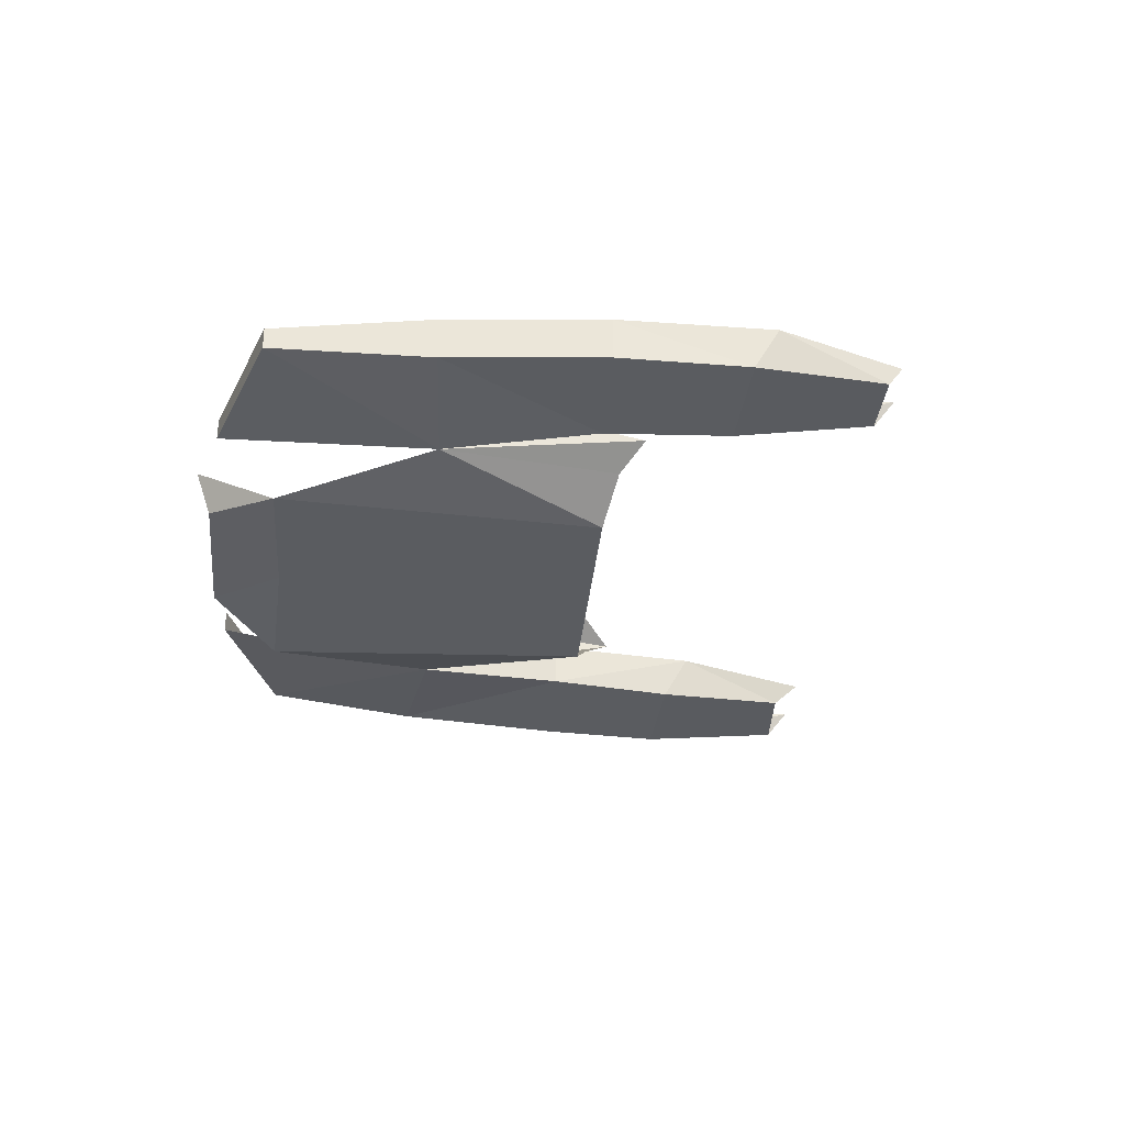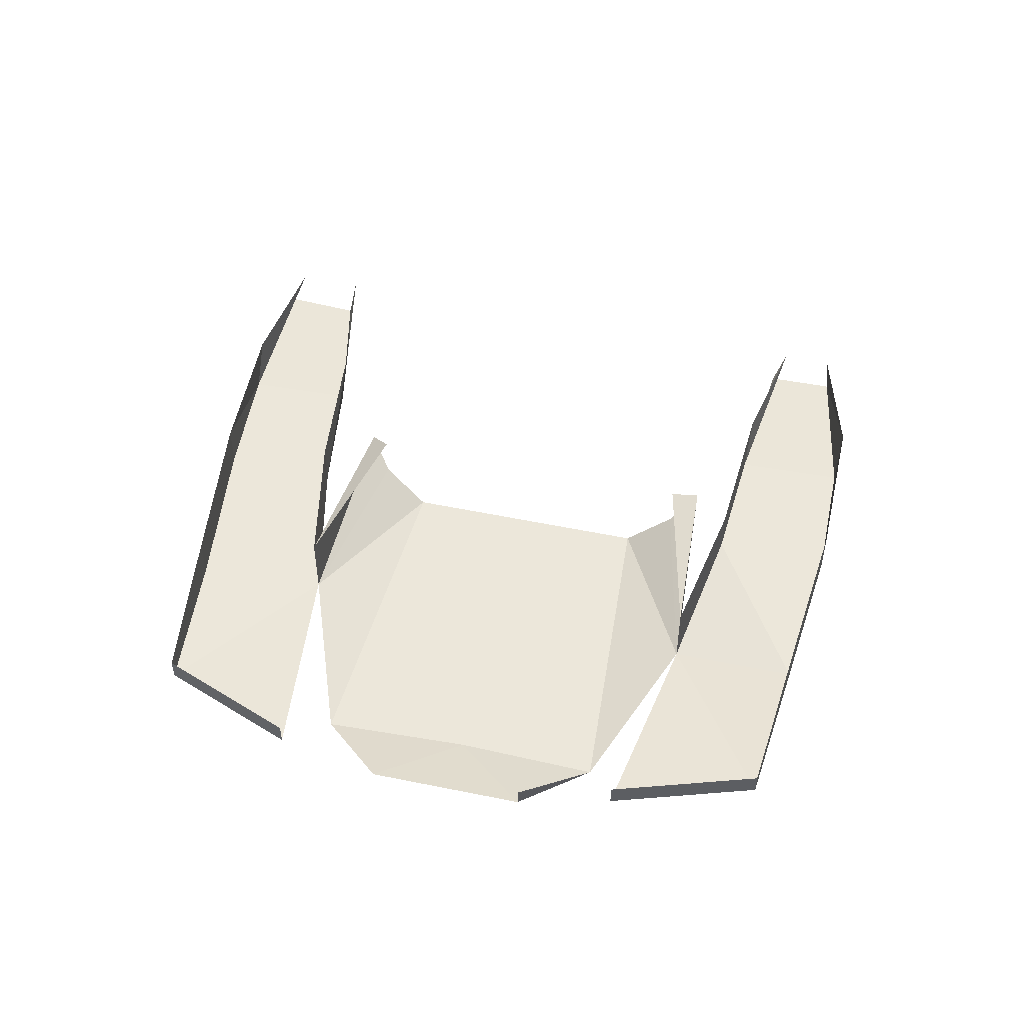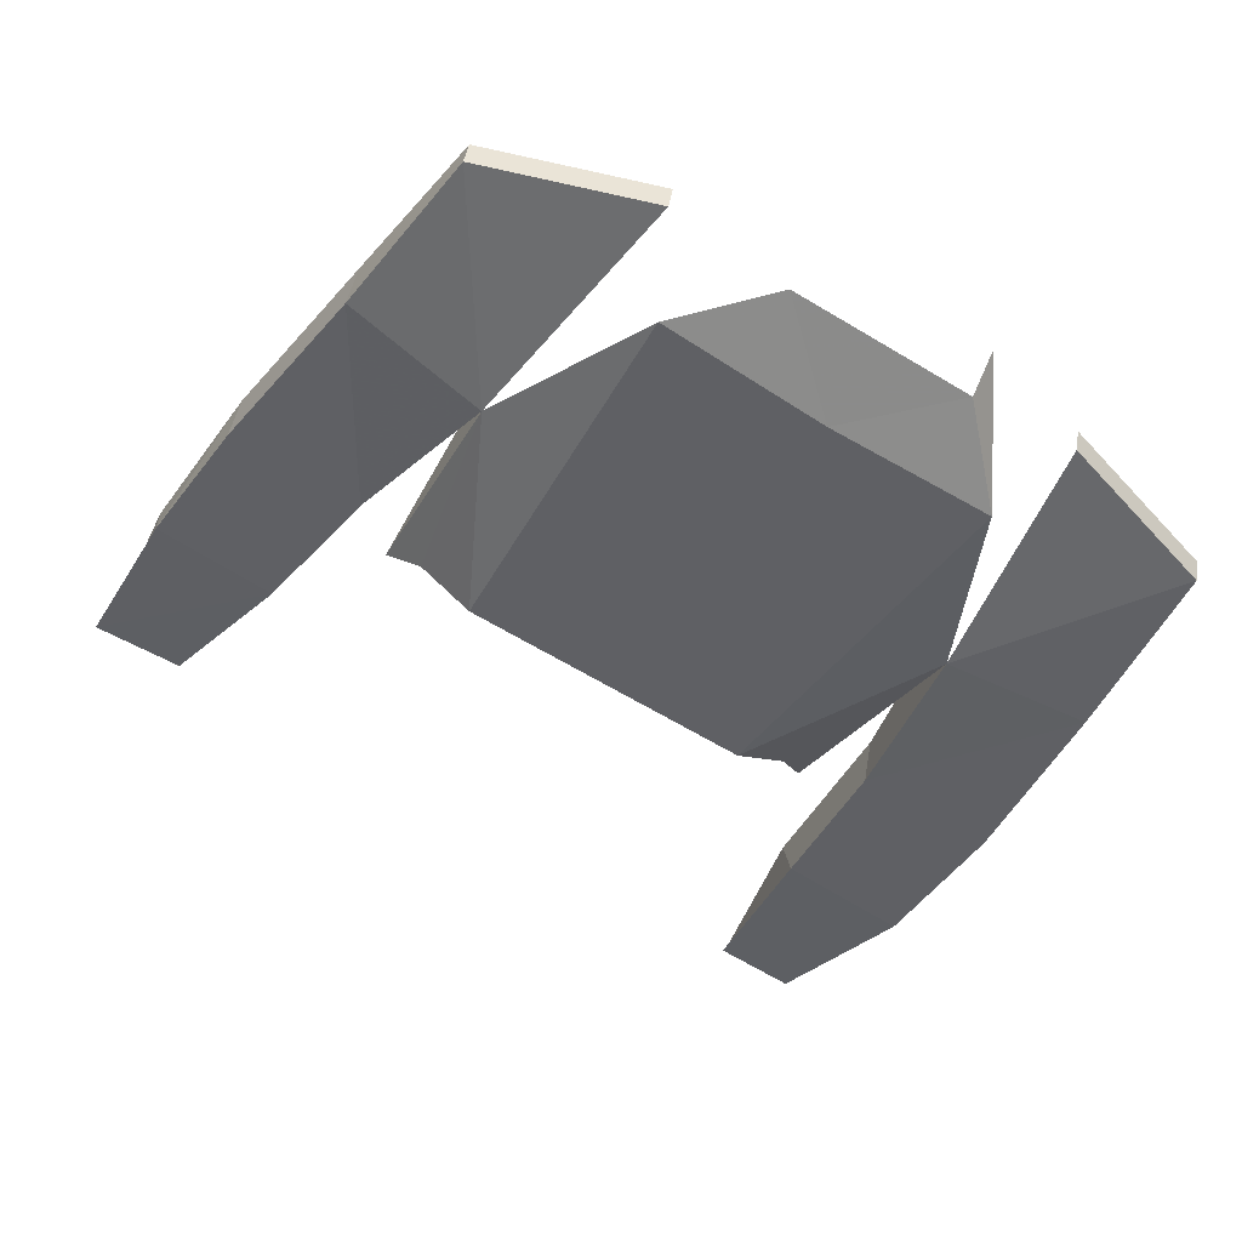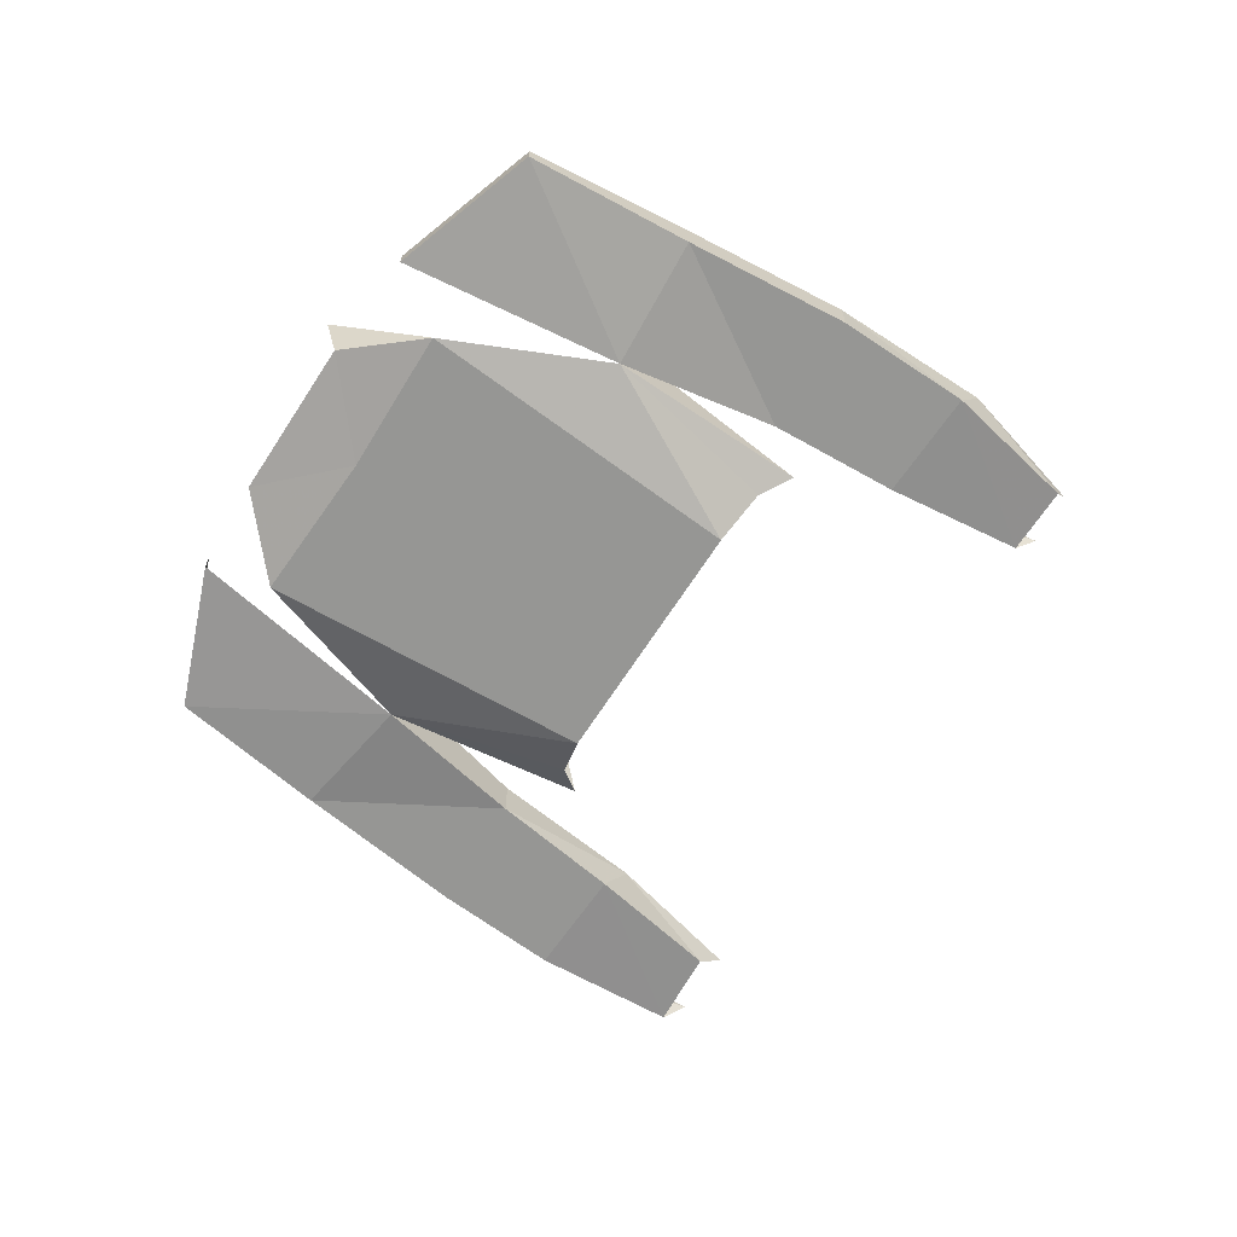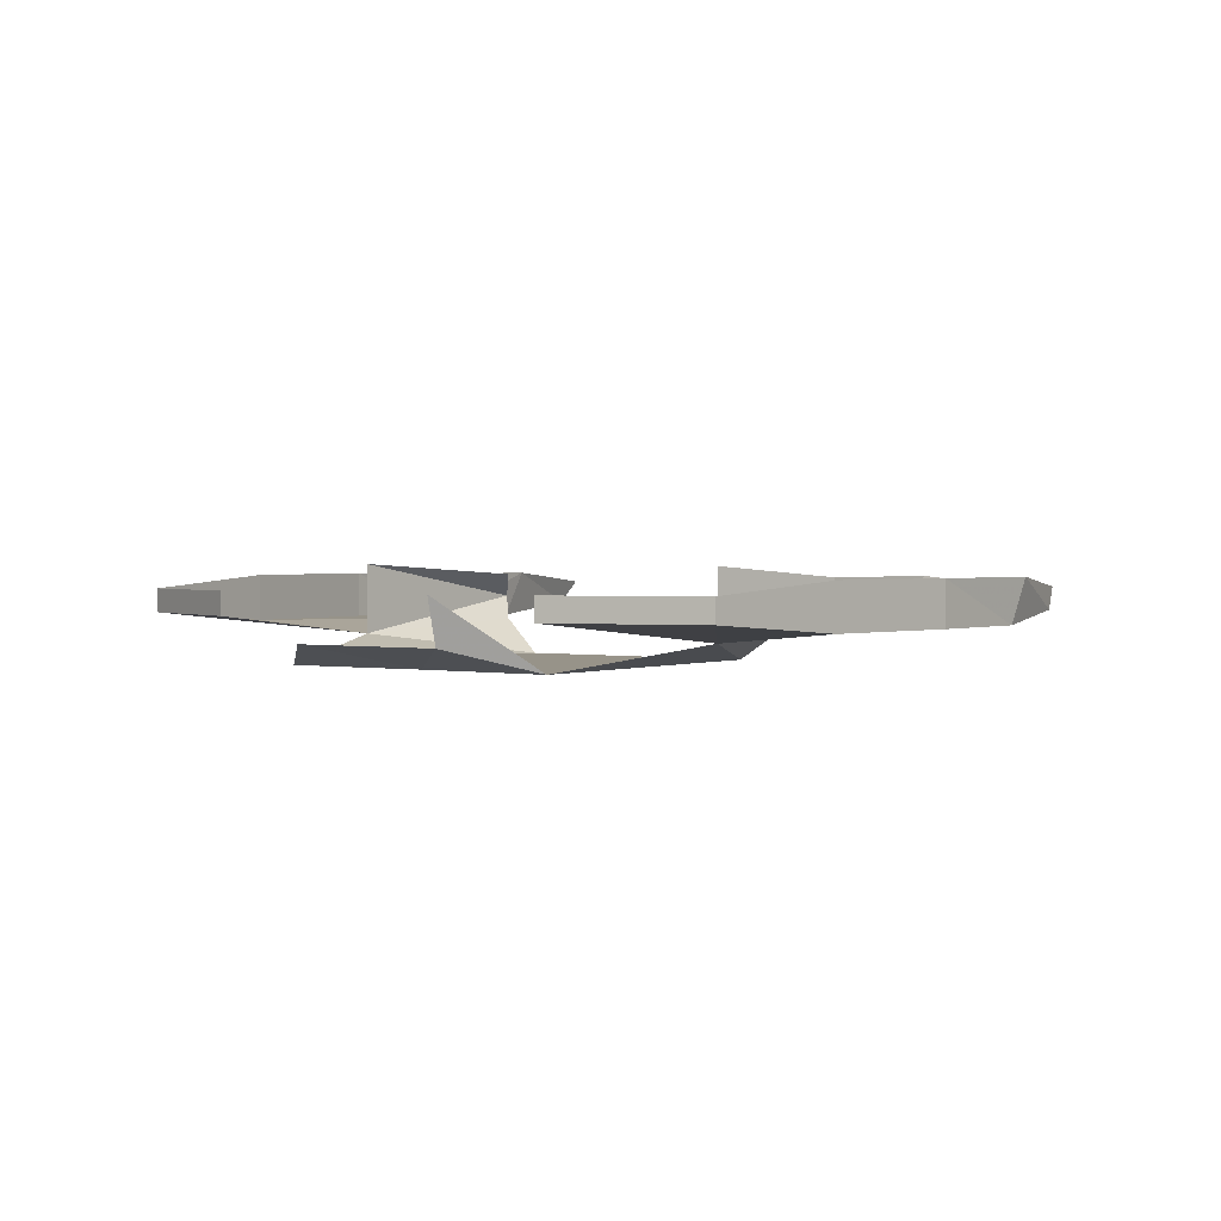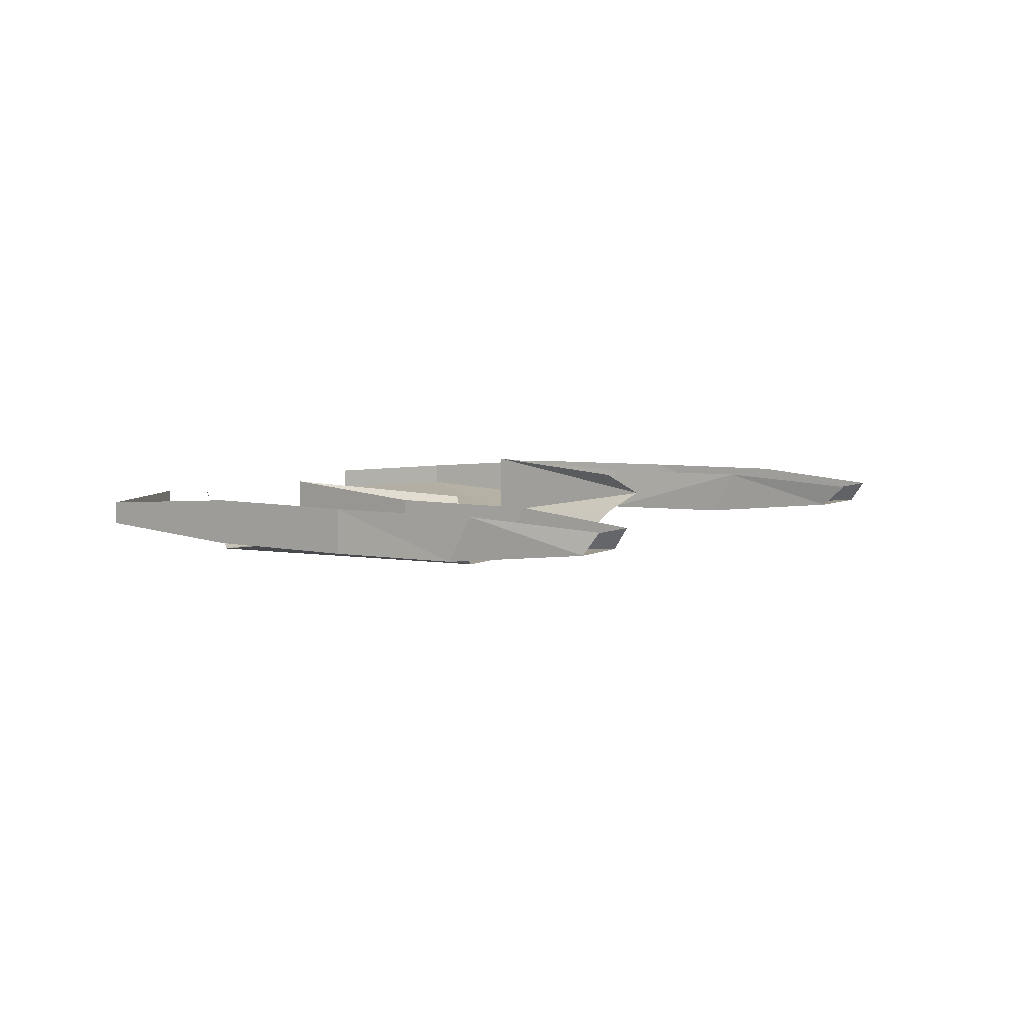
<metadata>
{"format":"obj","ext":"obj","renderer":"f3d","projection":"perspective","resolution":1024,"background":"white","views":[{"elev":-33.6,"azim":114.7,"up":"+Y"},{"elev":50.7,"azim":42.9,"up":"+Y"},{"elev":41.5,"azim":9.0,"up":"+Z"},{"elev":-67.7,"azim":87.2,"up":"+Y"},{"elev":1.5,"azim":66.5,"up":"+Y"},{"elev":5.6,"azim":151.2,"up":"+Y"}]}
</metadata>
<code>
v 0.1562 -0.05469 0.1797
v 0.0625 -0.05469 0.2344
v 0.08594 -0.07031 0.1641
v 0.1719 -0.07031 0.1172
v 0.1641 -0.02344 0.1875
v 0 -0.07031 0.2188
v -0.1016 -0.07031 0.01562
v 0.04688 -0.07031 -0.07031
v 0.1562 -0.05469 0
v 0.07031 -0.04688 -0.09375
v 0.07812 -0.03125 -0.1172
v 0.1562 -0.007812 0
v 0.1172 -0.04688 -0.1016
v 0.2344 -0.04688 -0.03906
v 0.2812 -0.03906 0.0625
v 0.2109 -0.03906 0.1406
v 0.2812 -0.02344 0.0625
v 0.2109 -0.02344 0.1406
v -0.1328 -0.04688 0.02344
v -0.09375 -0.05469 0.1406
v -0.1562 -0.03125 0.01562
v -0.09375 -0.007812 0.1406
v -0.1328 -0.01562 0.02344
v 0.07031 -0.01562 -0.09375
v -0.1641 -0.04688 0.0625
v -0.1641 -0.04688 0.1953
v -0.2344 -0.04688 0.1016
v -0.2812 -0.04688 0.03125
v -0.2188 -0.04688 -0.007812
v -0.2266 -0.01562 -0.02344
v -0.1641 -0.01562 0.0625
v -0.1641 -0.01562 0.1953
v -0.2344 -0.01562 0.1016
v -0.2891 -0.01562 0.01562
v -0.3281 -0.02344 -0.07031
v -0.3281 -0.03906 -0.05469
v -0.2812 -0.03906 -0.07812
v -0.2891 -0.02344 -0.09375
v 0 -0.03906 0.2656
v 0 -0.02344 0.2656
v -0.1016 -0.02344 0.2812
v -0.1016 -0.03906 0.2812
v 0.07812 -0.04688 -0.1797
v 0.1406 -0.04688 -0.2188
v 0.1875 -0.04688 -0.1406
v 0.1875 -0.01562 -0.1406
v 0.2344 -0.01562 -0.03906
v 0.1328 -0.01562 -0.2344
v 0.1172 -0.01562 -0.1016
v 0.07031 -0.01562 -0.1953
v 0.03906 -0.02344 -0.2812
v 0.03906 -0.03906 -0.2656
v 0.07812 -0.03906 -0.2891
v 0.07031 -0.02344 -0.2969
f 1 2 3
f 1 3 4
f 1 4 5
f 3 2 6
f 3 6 7
f 3 8 4
f 4 8 9
f 9 8 10
f 9 10 11
f 9 11 12
f 9 12 13
f 9 13 14
f 9 14 15
f 9 15 16
f 16 15 17
f 16 17 18
f 19 7 20
f 19 20 21
f 21 20 22
f 21 22 23
f 7 6 20
f 12 11 24
f 25 20 26
f 25 26 27
f 25 31 22
f 25 22 20
f 26 32 33
f 26 33 27
f 28 34 35
f 28 35 36
f 28 36 29
f 29 36 37
f 29 37 30
f 30 37 38
f 39 40 41
f 39 41 42
f 39 42 20
f 20 42 26
f 26 42 32
f 32 42 41
f 13 45 14
f 14 45 46
f 14 46 47
f 14 47 15
f 15 47 17
f 43 50 51
f 43 51 52
f 43 52 44
f 44 52 53
f 44 53 48
f 48 53 54
f 12 49 13
f 3 7 8
f 25 27 28
f 25 28 29
f 25 29 30
f 25 30 31
f 27 33 28
f 28 33 34
f 13 43 44
f 13 44 45
f 44 48 46
f 44 46 45
f 13 49 50
f 13 50 43

</code>
